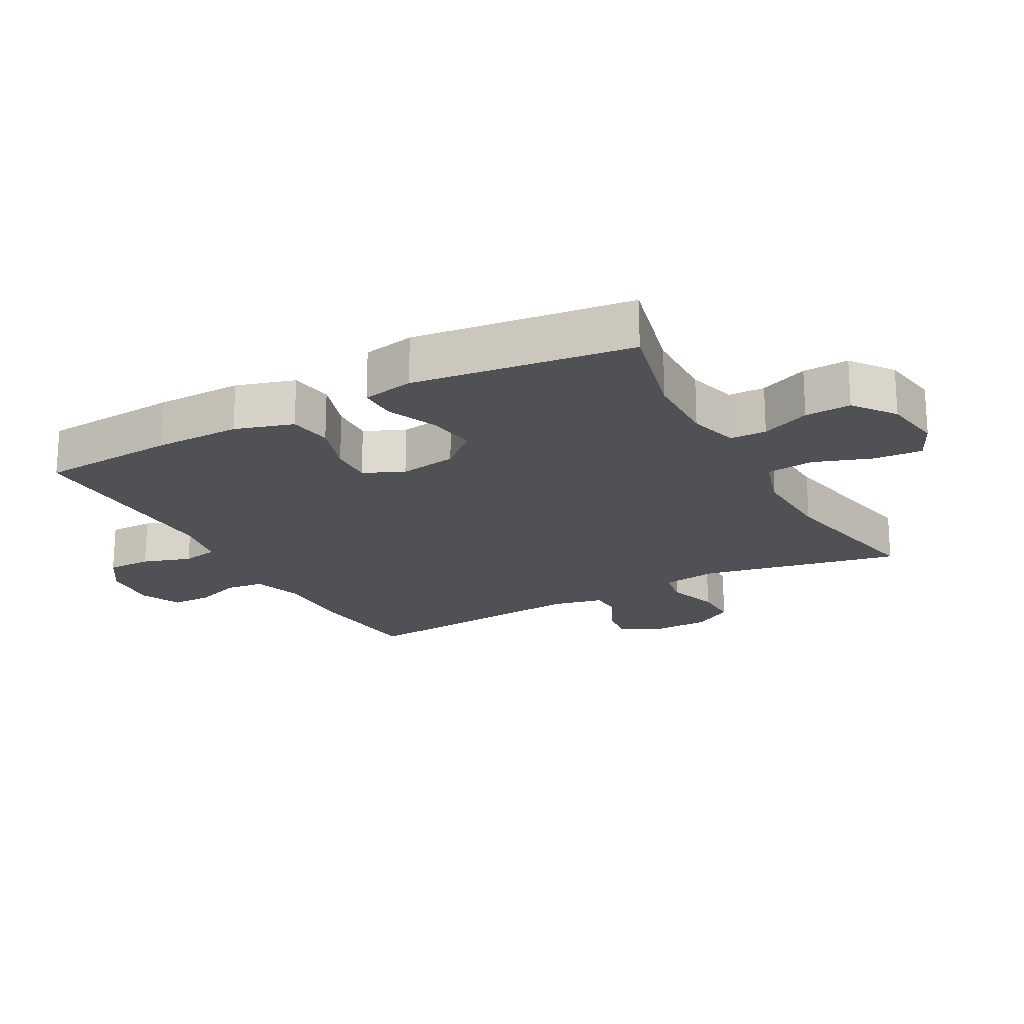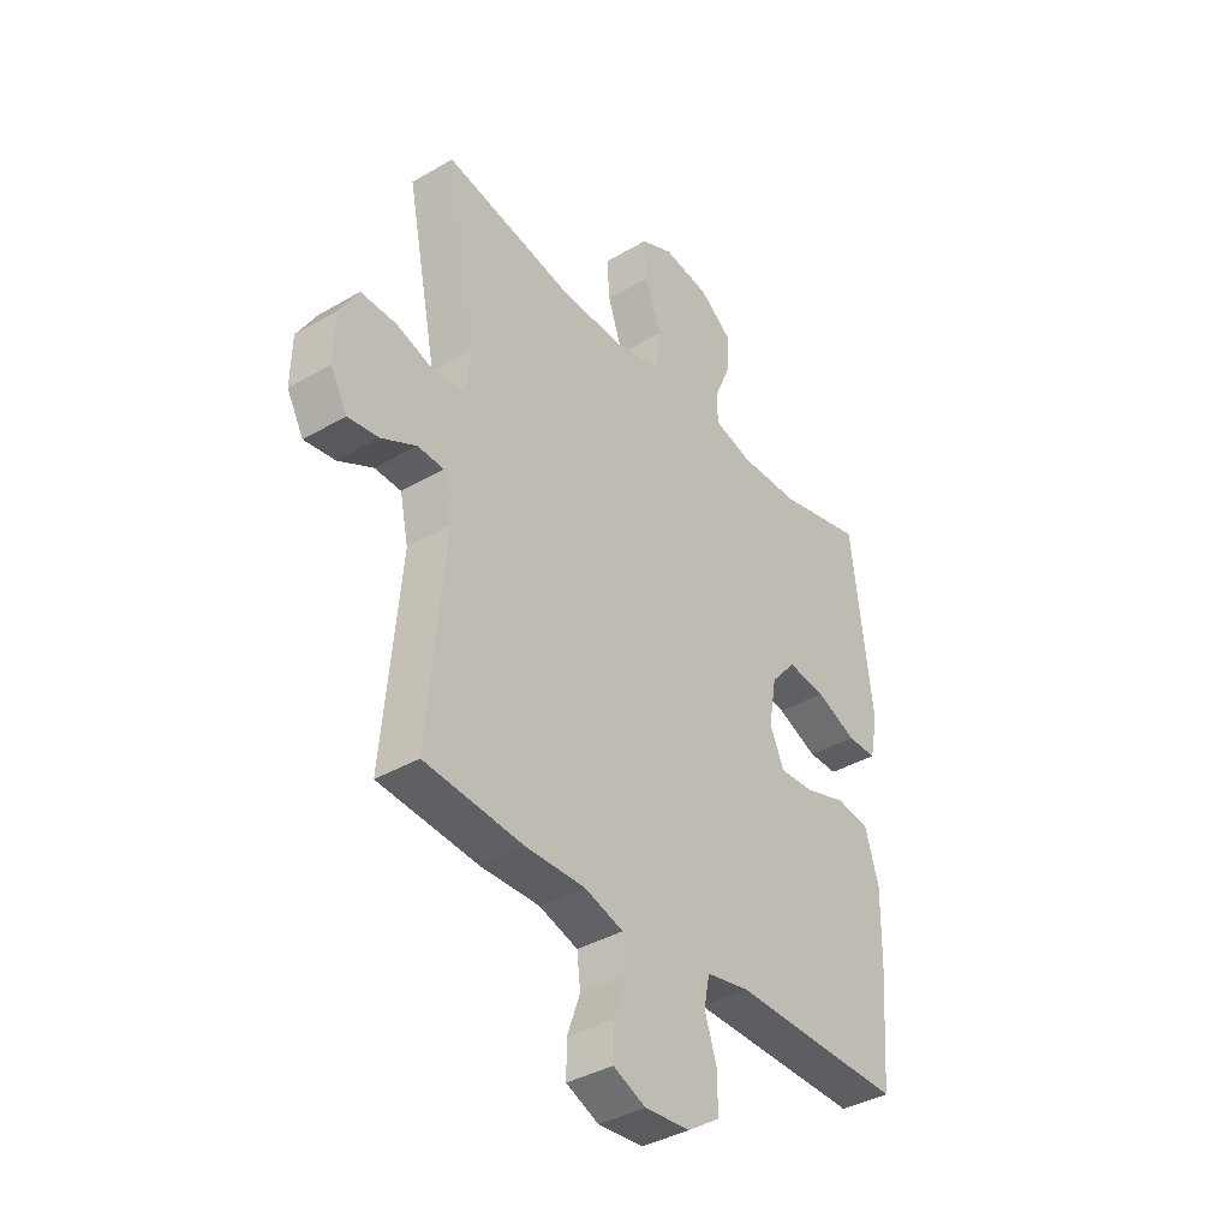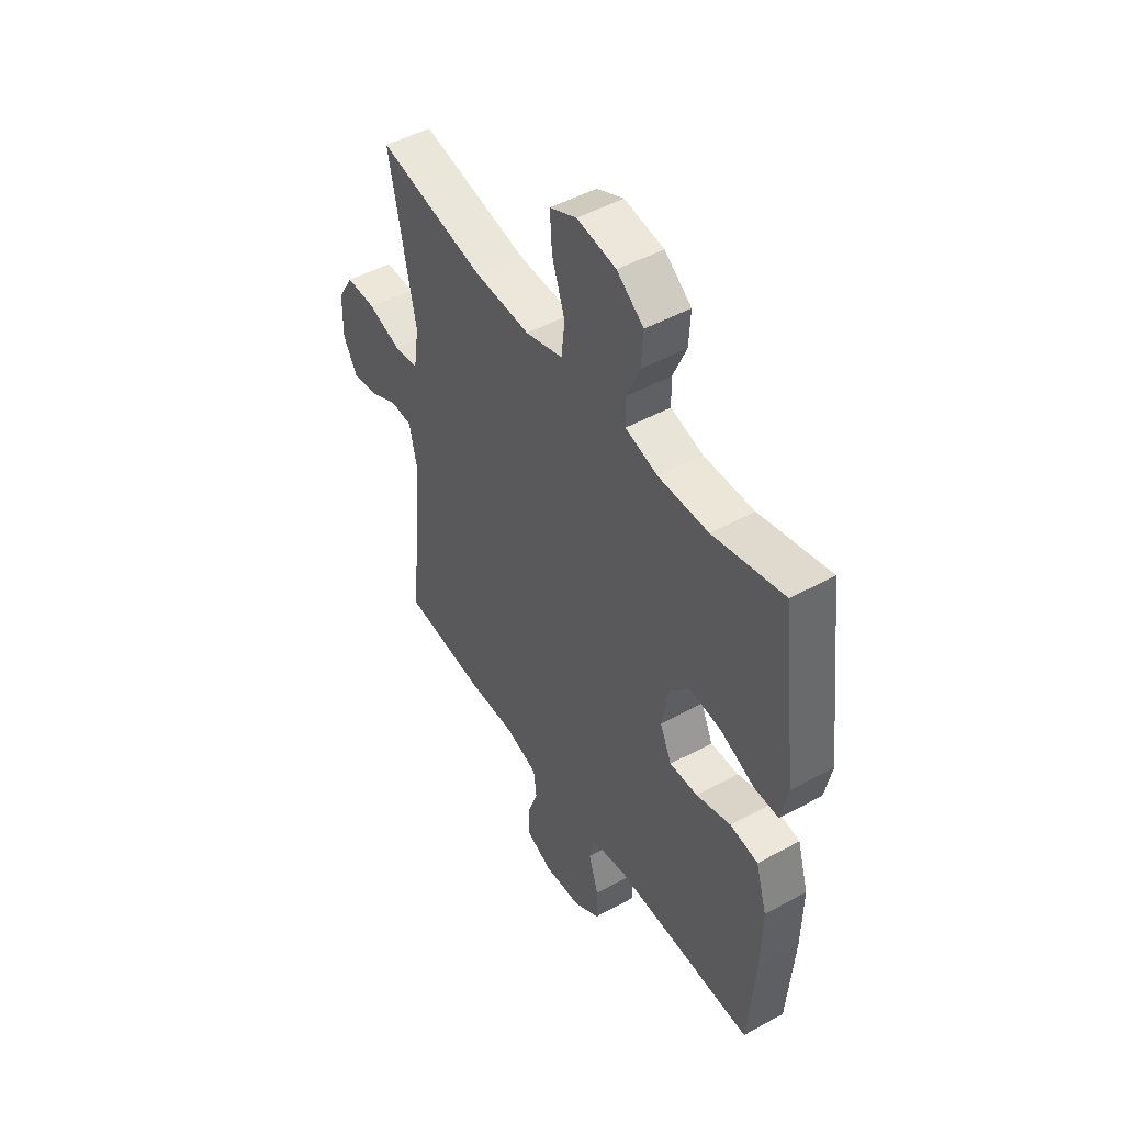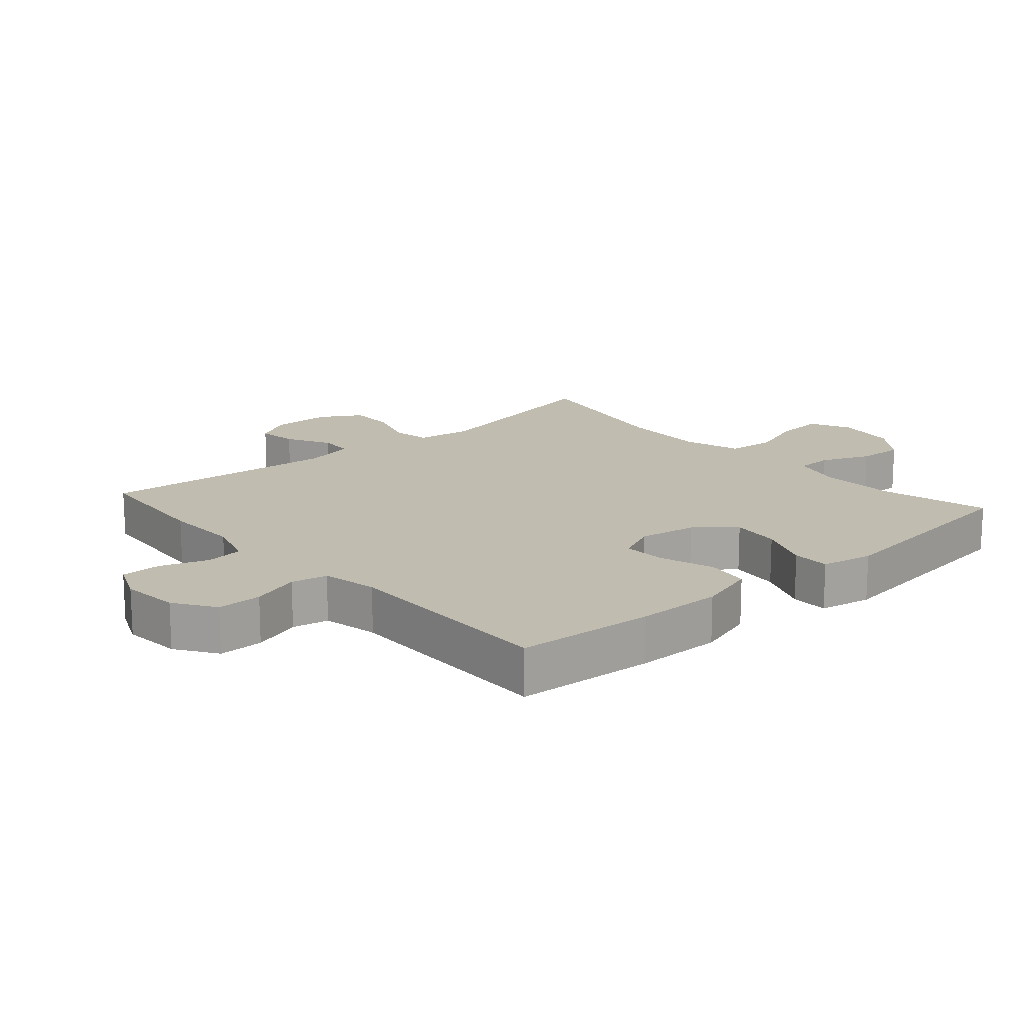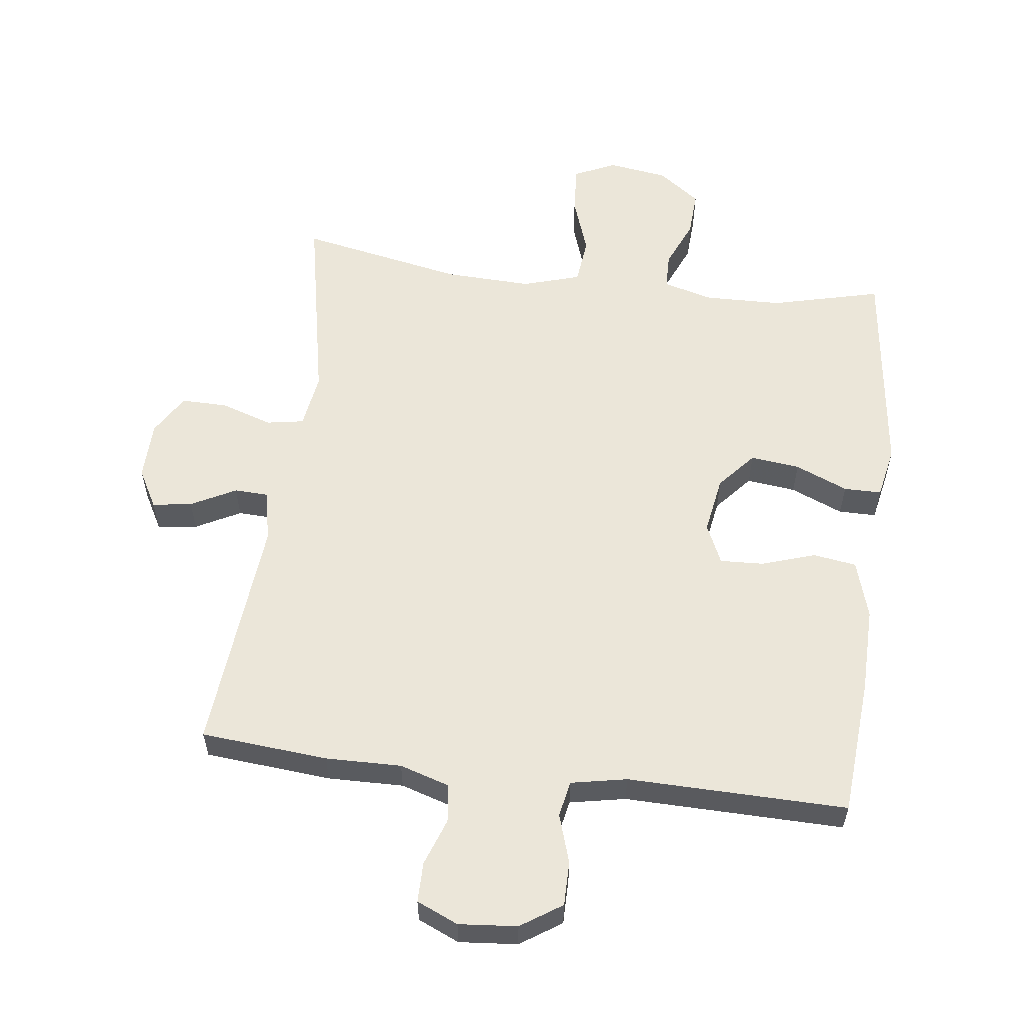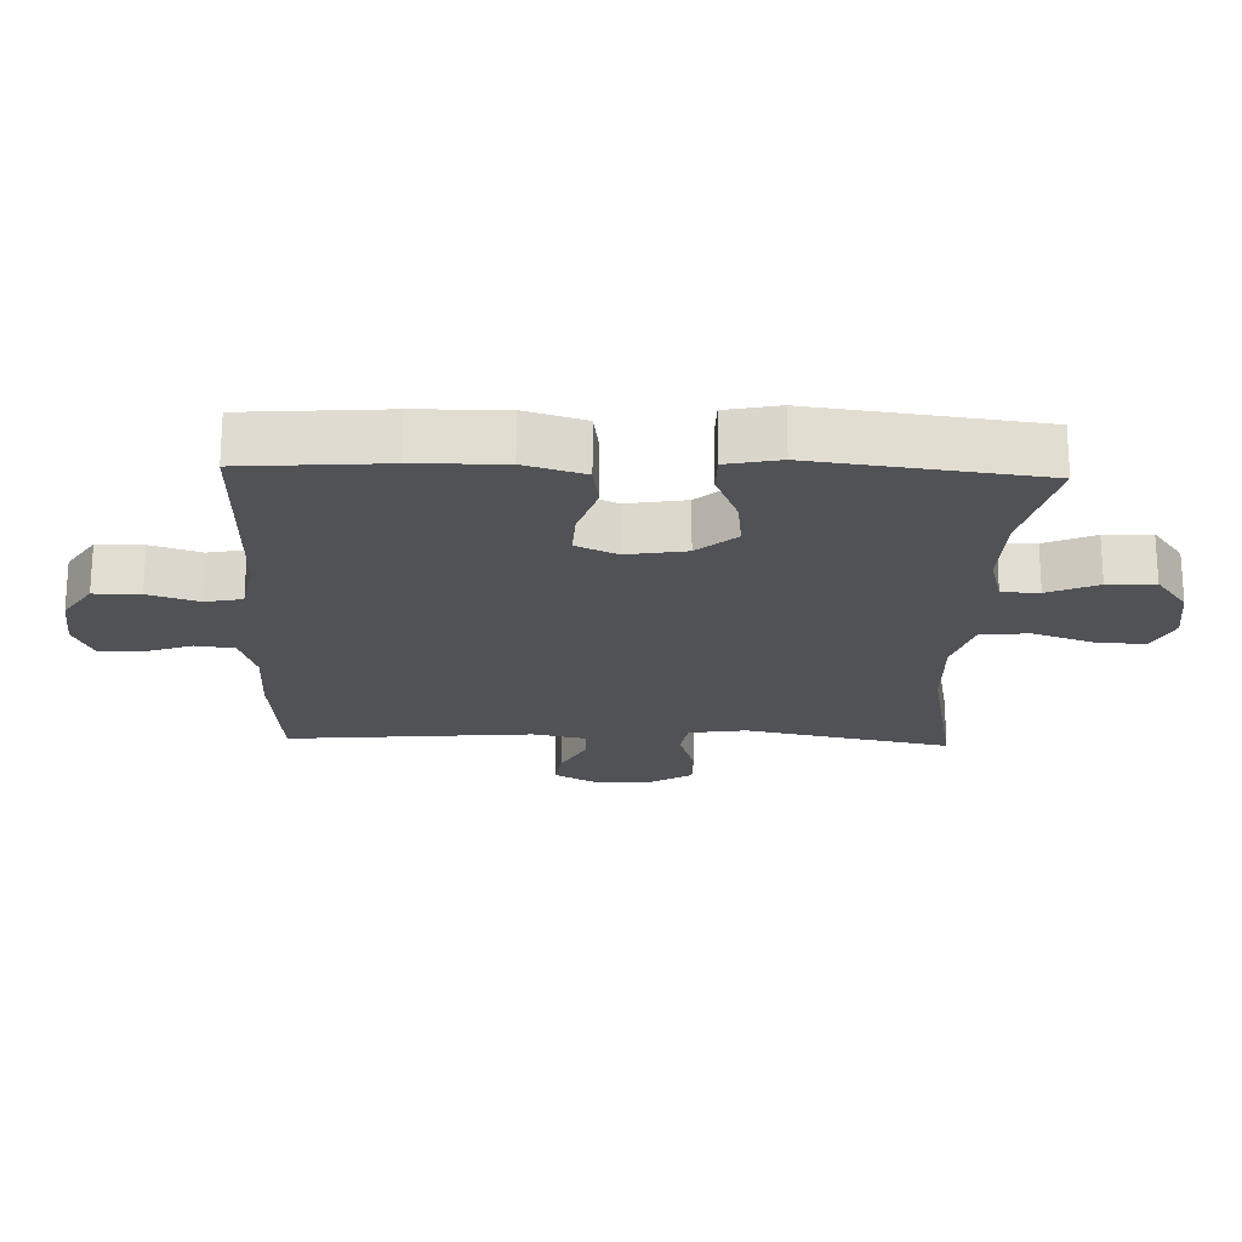
<metadata>
{"format":"obj","ext":"obj","renderer":"f3d","projection":"perspective","resolution":1024,"background":"white","views":[{"elev":-19.9,"azim":-61.5,"up":"+Y"},{"elev":-38.0,"azim":126.6,"up":"+Z"},{"elev":48.4,"azim":-121.5,"up":"+Z"},{"elev":16.6,"azim":-131.5,"up":"+Y"},{"elev":57.3,"azim":-172.8,"up":"+Y"},{"elev":-21.0,"azim":-92.0,"up":"+Y"}]}
</metadata>
<code>
v -0.5 0.07 0.5
v -0.331 0.07 0.458
v -0.212 0.07 0.455
v -0.135 0.07 0.476
v -0.134 0.07 0.532
v -0.166 0.07 0.607
v -0.17 0.07 0.678
v -0.106 0.07 0.726
v -0.013 0.07 0.74
v 0.051 0.07 0.71
v 0.046 0.07 0.635
v 0.015 0.07 0.545
v 0.023 0.07 0.472
v 0.112 0.07 0.445
v 0.246 0.07 0.45
v 0.5 0.07 0.5
v 0.438 0.07 0.19
v 0.451 0.07 0.104
v 0.508 0.07 0.094
v 0.588 0.07 0.12
v 0.659 0.07 0.121
v 0.697 0.07 0.058
v 0.699 0.07 -0.033
v 0.666 0.07 -0.093
v 0.605 0.07 -0.084
v 0.536 0.07 -0.048
v 0.484 0.07 -0.05
v 0.467 0.07 -0.13
v 0.5 0.07 -0.5
v 0.304 0.07 -0.517
v 0.187 0.07 -0.515
v 0.11 0.07 -0.539
v 0.103 0.07 -0.598
v 0.129 0.07 -0.671
v 0.129 0.07 -0.733
v 0.065 0.07 -0.761
v -0.025 0.07 -0.753
v -0.088 0.07 -0.711
v -0.088 0.07 -0.642
v -0.064 0.07 -0.567
v -0.075 0.07 -0.511
v -0.161 0.07 -0.494
v -0.5 0.07 -0.5
v -0.516 0.07 -0.287
v -0.518 0.07 -0.154
v -0.491 0.07 -0.064
v -0.424 0.07 -0.054
v -0.341 0.07 -0.081
v -0.274 0.07 -0.084
v -0.246 0.07 -0.022
v -0.261 0.07 0.067
v -0.311 0.07 0.125
v -0.387 0.07 0.116
v -0.468 0.07 0.082
v -0.526 0.07 0.082
v -0.542 0.07 0.162
v -0.5 0 0.5
v -0.331 0 0.458
v -0.212 0 0.455
v -0.135 0 0.476
v -0.134 0 0.532
v -0.166 0 0.607
v -0.17 0 0.678
v -0.106 0 0.726
v -0.013 0 0.74
v 0.051 0 0.71
v 0.046 0 0.635
v 0.015 0 0.545
v 0.023 0 0.472
v 0.112 0 0.445
v 0.246 0 0.45
v 0.5 0 0.5
v 0.438 0 0.19
v 0.451 0 0.104
v 0.508 0 0.094
v 0.588 0 0.12
v 0.659 0 0.121
v 0.697 0 0.058
v 0.699 0 -0.033
v 0.666 0 -0.093
v 0.605 0 -0.084
v 0.536 0 -0.048
v 0.484 0 -0.05
v 0.467 0 -0.13
v 0.5 0 -0.5
v 0.304 0 -0.517
v 0.187 0 -0.515
v 0.11 0 -0.539
v 0.103 0 -0.598
v 0.129 0 -0.671
v 0.129 0 -0.733
v 0.065 0 -0.761
v -0.025 0 -0.753
v -0.088 0 -0.711
v -0.088 0 -0.642
v -0.064 0 -0.567
v -0.075 0 -0.511
v -0.161 0 -0.494
v -0.5 0 -0.5
v -0.516 0 -0.287
v -0.518 0 -0.154
v -0.491 0 -0.064
v -0.424 0 -0.054
v -0.341 0 -0.081
v -0.274 0 -0.084
v -0.246 0 -0.022
v -0.261 0 0.067
v -0.311 0 0.125
v -0.387 0 0.116
v -0.468 0 0.082
v -0.526 0 0.082
v -0.542 0 0.162
f 56 1 2
f 55 56 2
f 54 55 2
f 53 54 2
f 52 53 2 3
f 51 52 3 4
f 50 51 4
f 46 47 48
f 45 46 48
f 44 45 48
f 43 44 48
f 42 43 48
f 41 42 48 49
f 38 39 40
f 37 38 40
f 36 37 40
f 35 36 40
f 34 35 40
f 33 34 40
f 32 33 40 41
f 41 49 50
f 32 41 50
f 31 32 50
f 31 50 4
f 30 31 4
f 29 30 4
f 28 29 4
f 24 25 26
f 23 24 26
f 22 23 26
f 21 22 26
f 20 21 26
f 19 20 26
f 18 19 26 27
f 15 16 17
f 14 15 17 18
f 27 28 4
f 18 27 4
f 14 18 4
f 13 14 4
f 10 11 12
f 9 10 12
f 8 9 12
f 7 8 12
f 6 7 12
f 5 6 12
f 4 5 12 13
f 58 57 112
f 58 112 111
f 58 111 110
f 58 110 109
f 59 58 109 108
f 60 59 108 107
f 60 107 106
f 104 103 102
f 104 102 101
f 104 101 100
f 104 100 99
f 104 99 98
f 105 104 98 97
f 96 95 94
f 96 94 93
f 96 93 92
f 96 92 91
f 96 91 90
f 96 90 89
f 97 96 89 88
f 106 105 97
f 106 97 88
f 106 88 87
f 60 106 87
f 60 87 86
f 60 86 85
f 60 85 84
f 82 81 80
f 82 80 79
f 82 79 78
f 82 78 77
f 82 77 76
f 82 76 75
f 83 82 75 74
f 73 72 71
f 74 73 71 70
f 60 84 83
f 60 83 74
f 60 74 70
f 60 70 69
f 68 67 66
f 68 66 65
f 68 65 64
f 68 64 63
f 68 63 62
f 68 62 61
f 69 68 61 60
f 1 57 58 2
f 2 58 59 3
f 3 59 60 4
f 4 60 61 5
f 5 61 62 6
f 6 62 63 7
f 7 63 64 8
f 8 64 65 9
f 9 65 66 10
f 10 66 67 11
f 11 67 68 12
f 12 68 69 13
f 13 69 70 14
f 14 70 71 15
f 15 71 72 16
f 16 72 73 17
f 17 73 74 18
f 18 74 75 19
f 19 75 76 20
f 20 76 77 21
f 21 77 78 22
f 22 78 79 23
f 23 79 80 24
f 24 80 81 25
f 25 81 82 26
f 26 82 83 27
f 27 83 84 28
f 28 84 85 29
f 29 85 86 30
f 30 86 87 31
f 31 87 88 32
f 32 88 89 33
f 33 89 90 34
f 34 90 91 35
f 35 91 92 36
f 36 92 93 37
f 37 93 94 38
f 38 94 95 39
f 39 95 96 40
f 40 96 97 41
f 41 97 98 42
f 42 98 99 43
f 43 99 100 44
f 44 100 101 45
f 45 101 102 46
f 46 102 103 47
f 47 103 104 48
f 48 104 105 49
f 49 105 106 50
f 50 106 107 51
f 51 107 108 52
f 52 108 109 53
f 53 109 110 54
f 54 110 111 55
f 55 111 112 56
f 56 112 57 1

</code>
